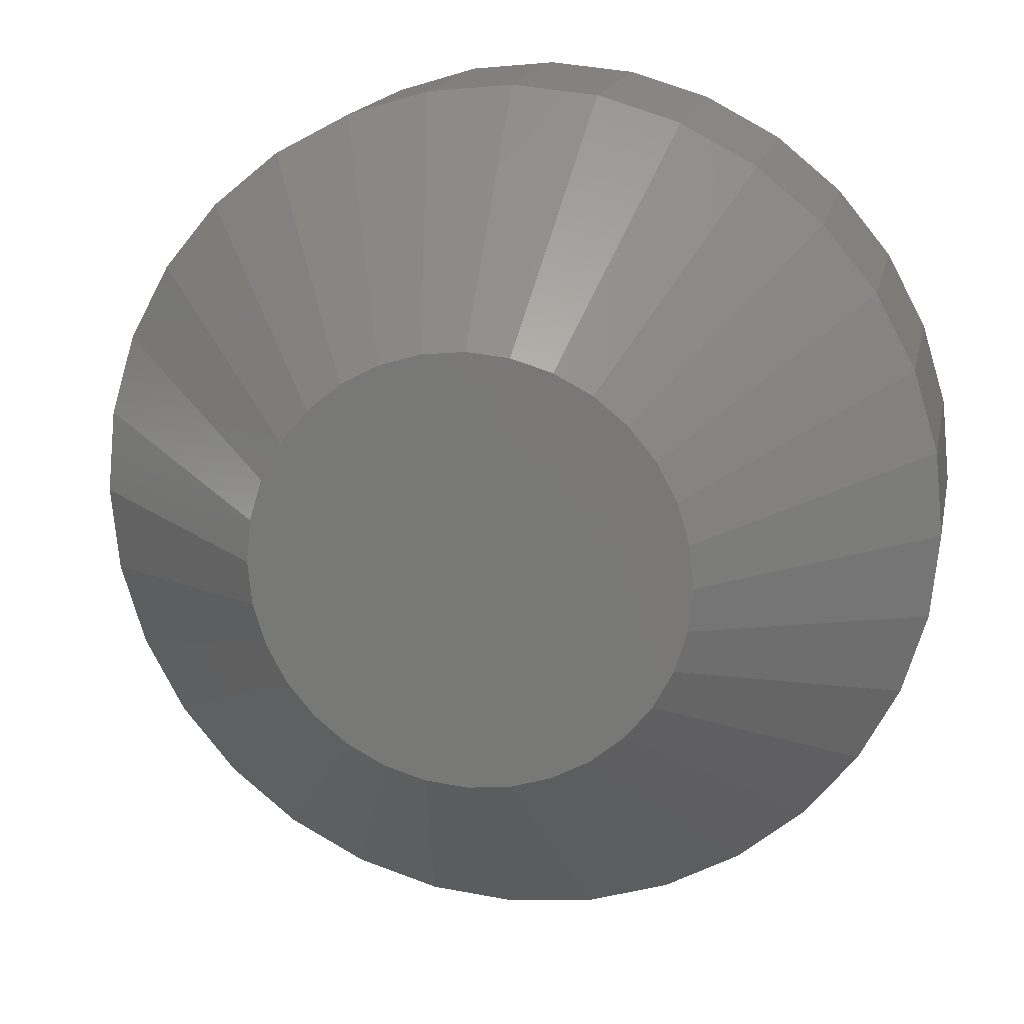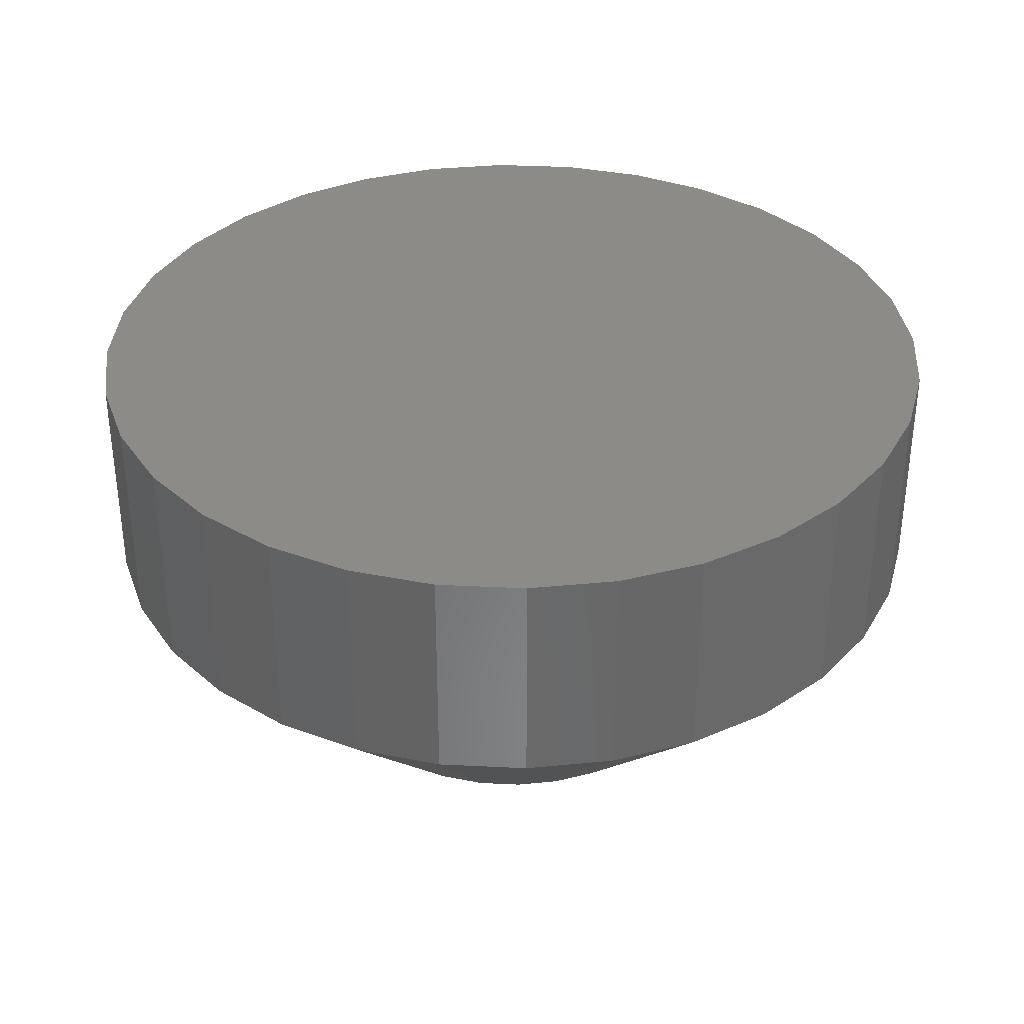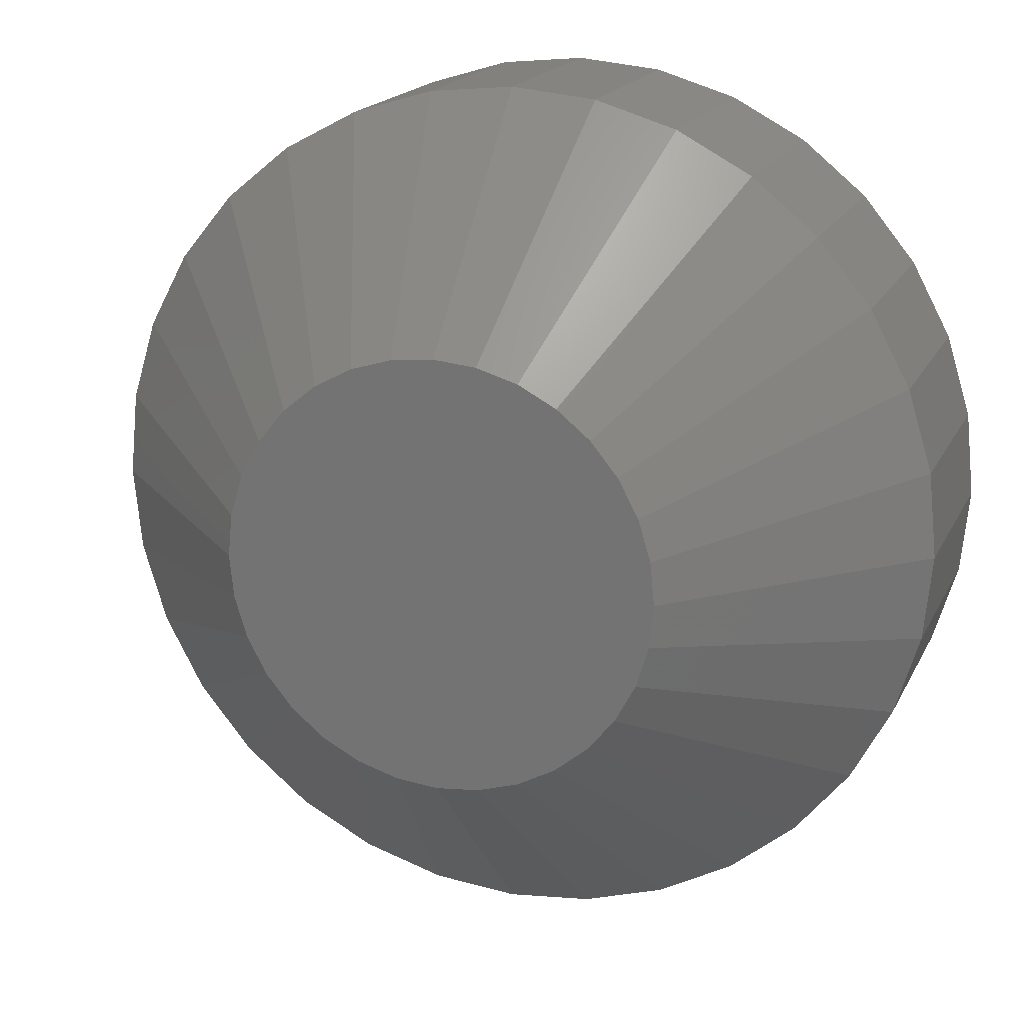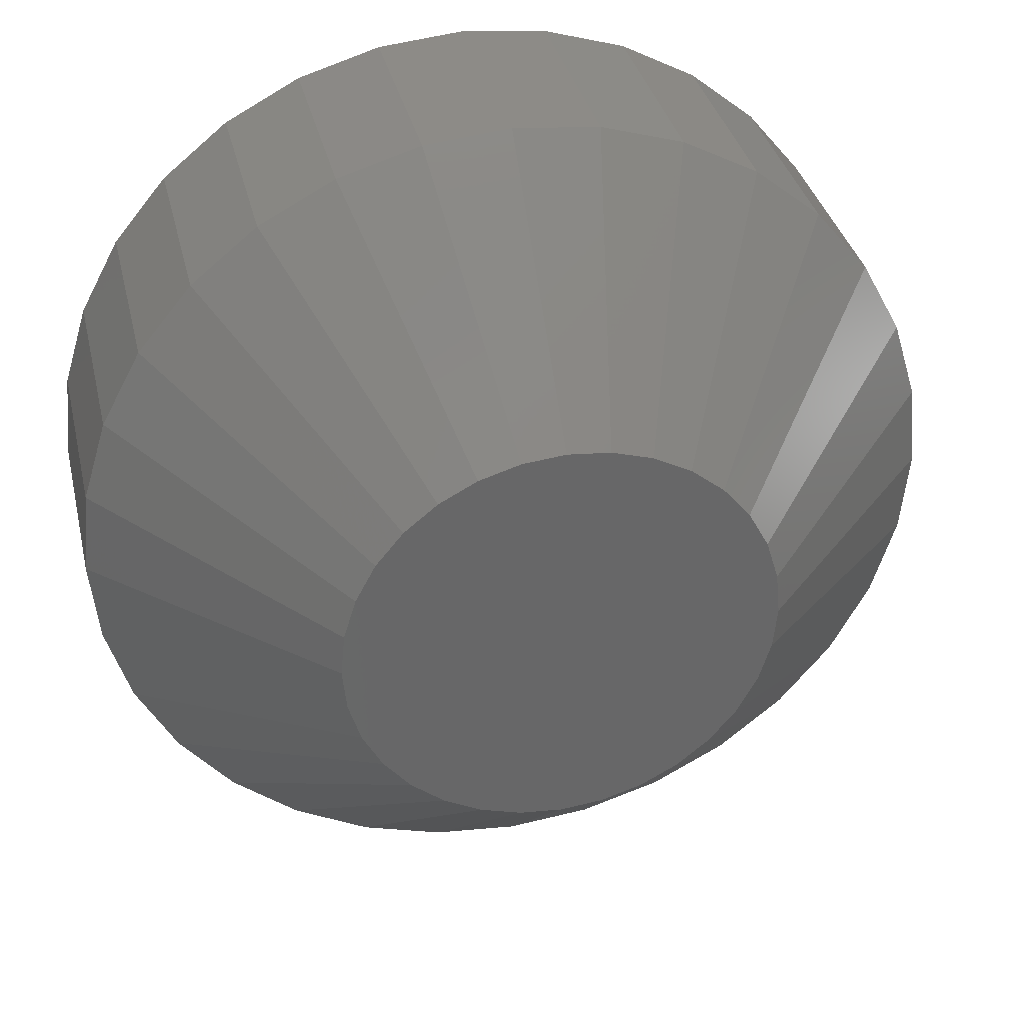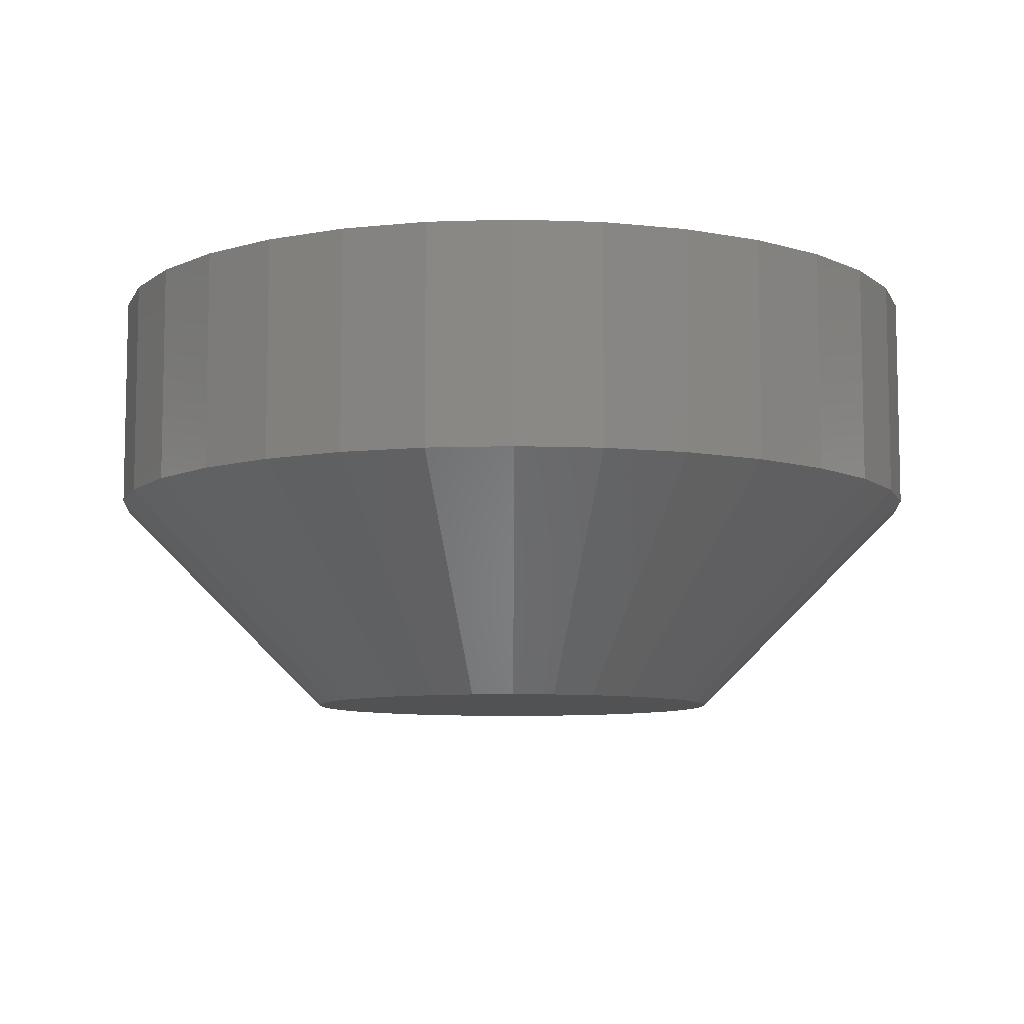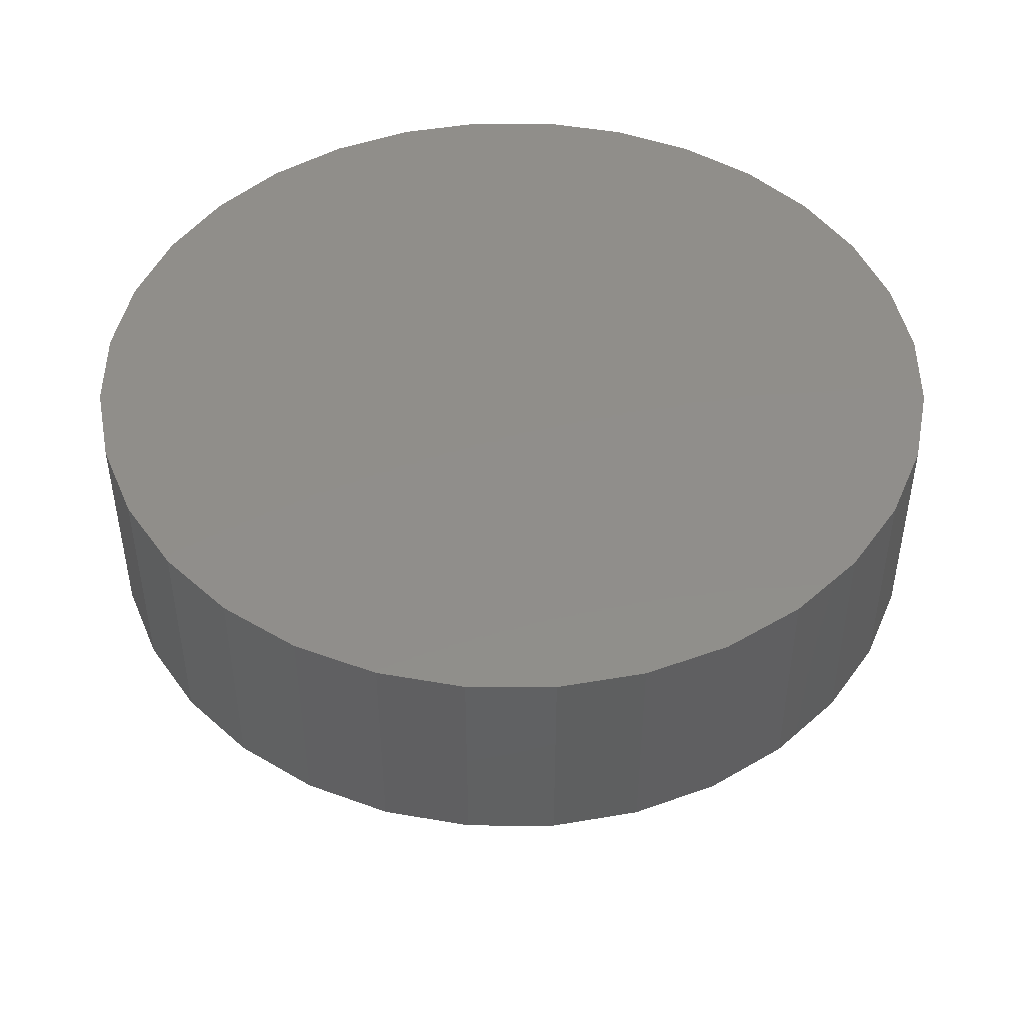
<metadata>
{"format":"stl","ext":"stl","renderer":"f3d","projection":"perspective","resolution":1024,"background":"white","views":[{"elev":16.1,"azim":-168.7,"up":"+Y"},{"elev":35.1,"azim":121.9,"up":"+Z"},{"elev":18.1,"azim":-160.7,"up":"+Y"},{"elev":35.3,"azim":167.0,"up":"+Y"},{"elev":-8.2,"azim":134.7,"up":"+Z"},{"elev":46.5,"azim":107.0,"up":"+Z"}]}
</metadata>
<code>
# stl→obj: 96 verts, 188 faces
v 0.7066 0.001775 0
v 0.692 0.0003407 0
v 0.6924 0.001775 0
v 0.707 0.0003407 0
v 0.6919 -0.001151 0
v 0.707 -0.002643 0
v 0.6924 -0.004078 0
v 0.692 -0.002643 0
v 0.7066 -0.004078 0
v 0.6931 -0.0054 0
v 0.7059 -0.0054 0
v 0.6941 -0.006559 0
v 0.6953 -0.00751 0
v 0.7049 -0.006559 0
v 0.6966 -0.008217 0
v 0.698 -0.008652 0
v 0.6995 -0.008799 0
v 0.7038 -0.00751 0
v 0.701 -0.008652 0
v 0.7024 -0.008217 0
v 0.7072 -0.001151 0
v 0.7059 0.003098 0
v 0.6931 0.003098 0
v 0.6941 0.004257 0
v 0.6953 0.005208 0
v 0.6966 0.005915 0
v 0.698 0.00635 0
v 0.6995 0.006497 0
v 0.701 0.00635 0
v 0.7024 0.005915 0
v 0.7038 0.005208 0
v 0.7049 0.004257 0
v 0.715 -0.001151 0.007812
v 0.715 -0.001151 0.01562
v 0.7147 -0.004168 0.007812
v 0.7147 -0.004168 0.01562
v 0.7138 -0.007068 0.007812
v 0.7138 -0.007068 0.01562
v 0.7124 -0.009741 0.007812
v 0.7124 -0.009741 0.01562
v 0.7104 -0.01208 0.007812
v 0.7104 -0.01208 0.01562
v 0.7081 -0.01401 0.007812
v 0.7081 -0.01401 0.01562
v 0.7054 -0.01543 0.007812
v 0.7054 -0.01543 0.01562
v 0.7025 -0.01631 0.007812
v 0.7025 -0.01631 0.01562
v 0.6995 -0.01661 0.007812
v 0.6995 -0.01661 0.01562
v 0.6965 -0.01631 0.007812
v 0.6965 -0.01631 0.01562
v 0.6936 -0.01543 0.007812
v 0.6936 -0.01543 0.01562
v 0.6909 -0.01401 0.007812
v 0.6909 -0.01401 0.01562
v 0.6886 -0.01208 0.007812
v 0.6886 -0.01208 0.01562
v 0.6867 -0.009741 0.007812
v 0.6867 -0.009741 0.01562
v 0.6852 -0.007068 0.007812
v 0.6852 -0.007068 0.01562
v 0.6843 -0.004168 0.007812
v 0.6843 -0.004168 0.01562
v 0.684 -0.001151 0.007812
v 0.684 -0.001151 0.01562
v 0.6843 0.001865 0.007812
v 0.6843 0.001865 0.01562
v 0.6852 0.004765 0.007812
v 0.6852 0.004765 0.01562
v 0.6867 0.007438 0.007812
v 0.6867 0.007438 0.01562
v 0.6886 0.009781 0.007812
v 0.6886 0.009781 0.01562
v 0.6909 0.0117 0.007812
v 0.6909 0.0117 0.01562
v 0.6936 0.01313 0.007812
v 0.6936 0.01313 0.01562
v 0.6965 0.01401 0.007812
v 0.6965 0.01401 0.01562
v 0.6995 0.01431 0.007812
v 0.6995 0.01431 0.01562
v 0.7025 0.01401 0.007812
v 0.7025 0.01401 0.01562
v 0.7054 0.01313 0.007812
v 0.7054 0.01313 0.01562
v 0.7081 0.0117 0.007812
v 0.7081 0.0117 0.01562
v 0.7104 0.009781 0.007812
v 0.7104 0.009781 0.01562
v 0.7124 0.007438 0.007812
v 0.7124 0.007438 0.01562
v 0.7138 0.004765 0.007812
v 0.7138 0.004765 0.01562
v 0.7147 0.001865 0.007812
v 0.7147 0.001865 0.01562
f 1 2 3
f 4 2 1
f 2 4 5
f 6 7 8
f 9 7 6
f 9 10 7
f 11 10 9
f 11 12 10
f 13 12 11
f 14 13 11
f 15 13 14
f 16 15 14
f 14 17 16
f 17 14 18
f 19 17 18
f 20 19 18
f 21 6 8
f 21 8 5
f 21 5 4
f 22 1 3
f 22 3 23
f 22 23 24
f 22 24 25
f 22 25 26
f 22 26 27
f 22 27 28
f 22 28 29
f 22 29 30
f 22 30 31
f 22 31 32
f 33 34 35
f 35 34 36
f 35 36 37
f 37 36 38
f 37 38 39
f 39 38 40
f 39 40 41
f 41 40 42
f 41 42 43
f 43 42 44
f 43 44 45
f 45 44 46
f 45 46 47
f 47 46 48
f 47 48 49
f 49 48 50
f 49 50 51
f 51 50 52
f 51 52 53
f 53 52 54
f 53 54 55
f 55 54 56
f 55 56 57
f 57 56 58
f 57 58 59
f 59 58 60
f 59 60 61
f 61 60 62
f 61 62 63
f 63 62 64
f 63 64 65
f 65 64 66
f 65 66 67
f 67 66 68
f 67 68 69
f 69 68 70
f 69 70 71
f 71 70 72
f 71 72 73
f 73 72 74
f 73 74 75
f 75 74 76
f 75 76 77
f 77 76 78
f 77 78 79
f 79 78 80
f 79 80 81
f 81 80 82
f 81 82 83
f 83 82 84
f 83 84 85
f 85 84 86
f 85 86 87
f 87 86 88
f 87 88 89
f 89 88 90
f 89 90 91
f 91 90 92
f 91 92 93
f 93 92 94
f 93 94 95
f 95 94 96
f 95 96 33
f 33 96 34
f 21 95 33
f 21 4 95
f 65 2 5
f 65 67 2
f 1 93 95
f 1 95 4
f 22 89 91
f 91 93 22
f 22 93 1
f 30 85 87
f 30 87 31
f 87 32 31
f 29 81 83
f 83 85 29
f 29 85 30
f 26 77 79
f 26 79 27
f 79 28 27
f 25 73 75
f 75 77 25
f 25 77 26
f 3 69 71
f 3 71 23
f 71 24 23
f 67 69 2
f 2 69 3
f 89 22 32
f 32 87 89
f 81 29 28
f 28 79 81
f 73 25 24
f 24 71 73
f 5 63 65
f 5 8 63
f 33 6 21
f 33 35 6
f 7 61 63
f 7 63 8
f 10 57 59
f 59 61 10
f 10 61 7
f 15 53 55
f 15 55 13
f 55 12 13
f 16 49 51
f 51 53 16
f 16 53 15
f 20 45 47
f 20 47 19
f 47 17 19
f 18 41 43
f 43 45 18
f 18 45 20
f 9 37 39
f 9 39 11
f 39 14 11
f 35 37 6
f 6 37 9
f 57 10 12
f 12 55 57
f 49 16 17
f 17 47 49
f 41 18 14
f 14 39 41
f 90 74 72
f 90 72 92
f 92 72 70
f 92 70 94
f 38 60 40
f 40 60 58
f 40 58 42
f 42 58 56
f 42 56 44
f 56 54 44
f 44 54 52
f 44 52 46
f 52 50 46
f 46 50 48
f 88 86 84
f 88 84 82
f 88 82 80
f 88 80 78
f 88 78 76
f 88 76 74
f 88 74 90
f 94 70 96
f 96 70 68
f 96 68 34
f 34 68 66
f 34 66 36
f 36 66 64
f 36 64 38
f 38 64 62
f 38 62 60

</code>
